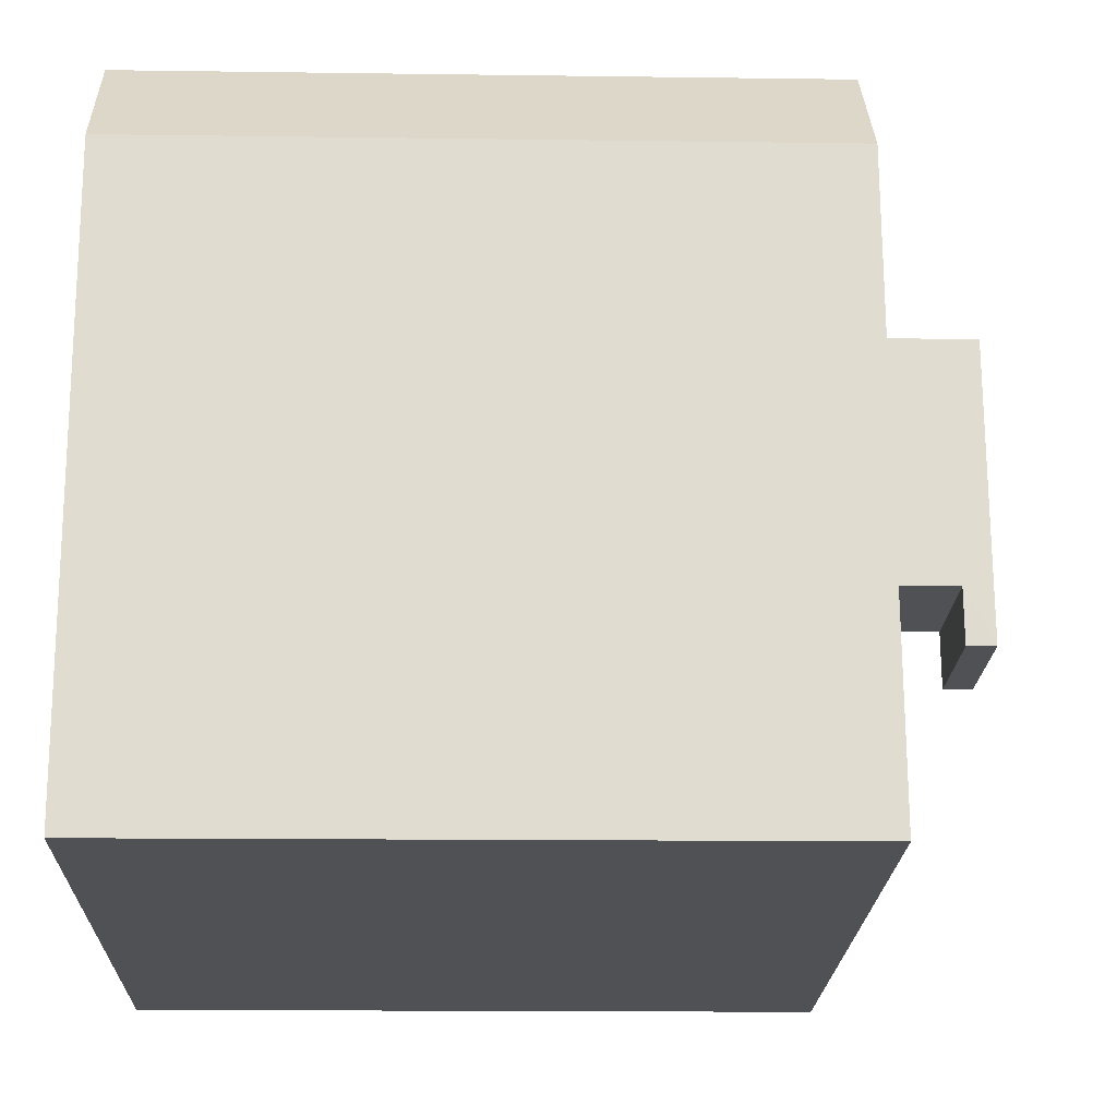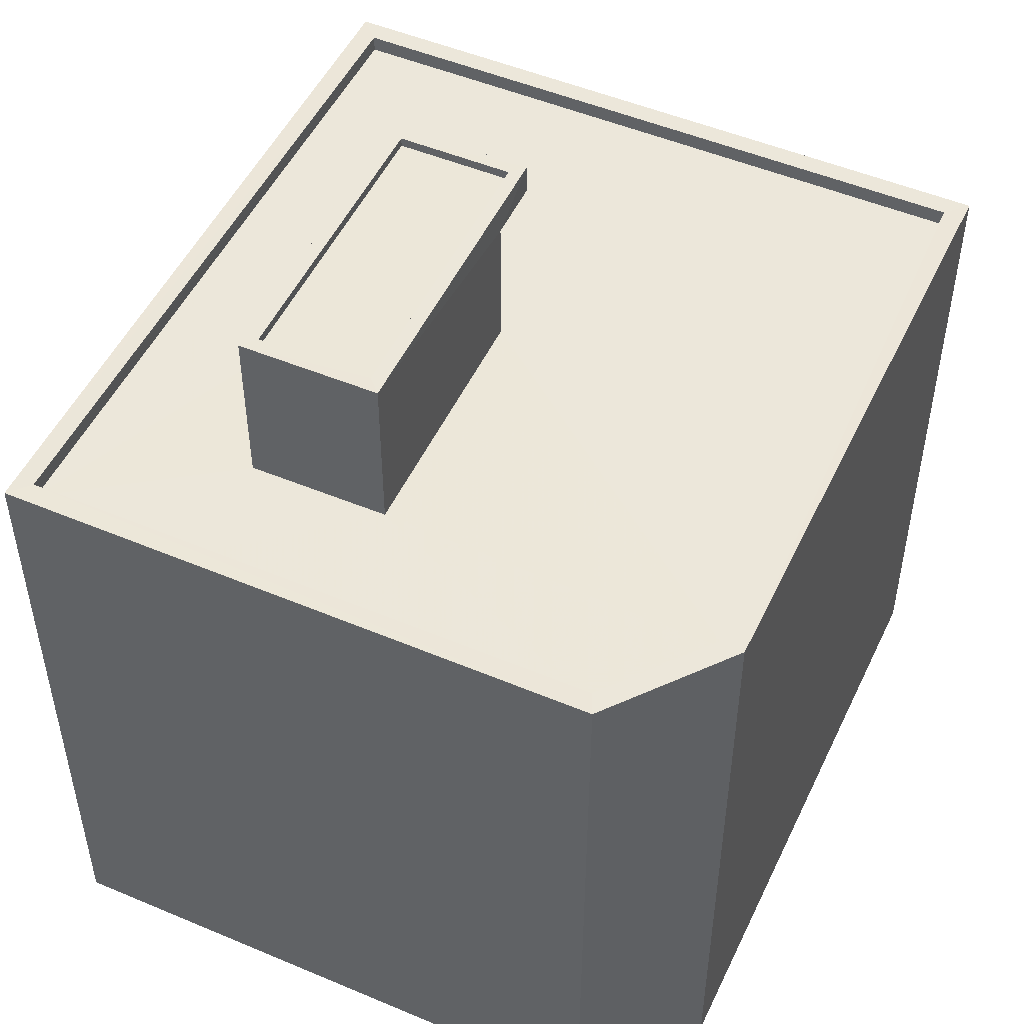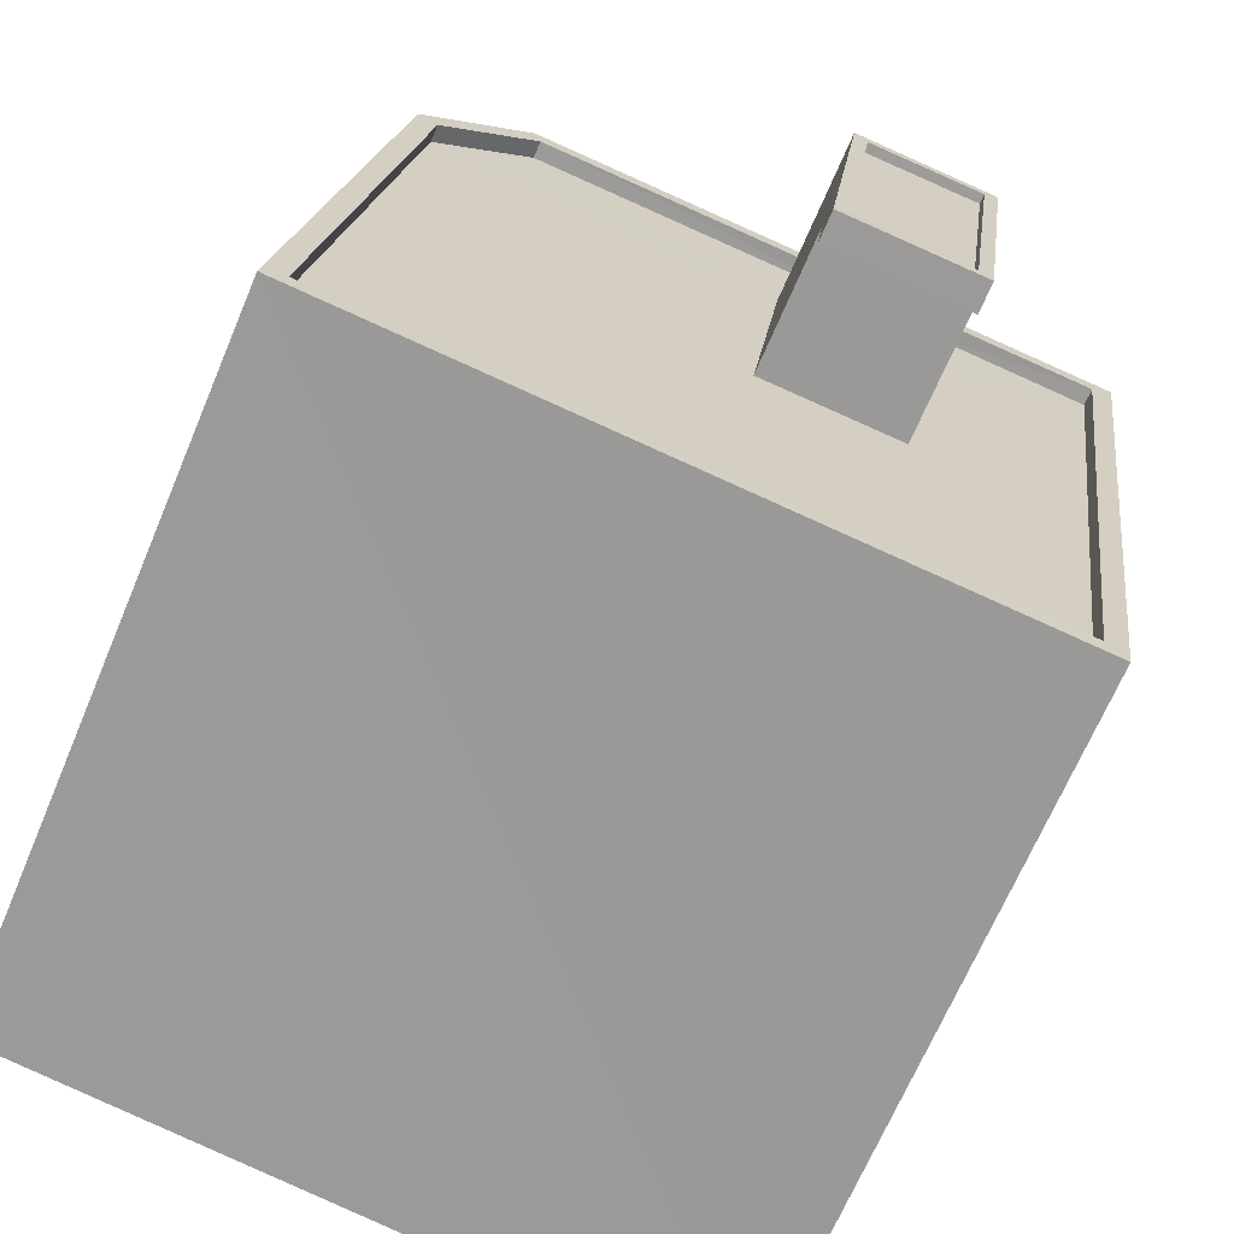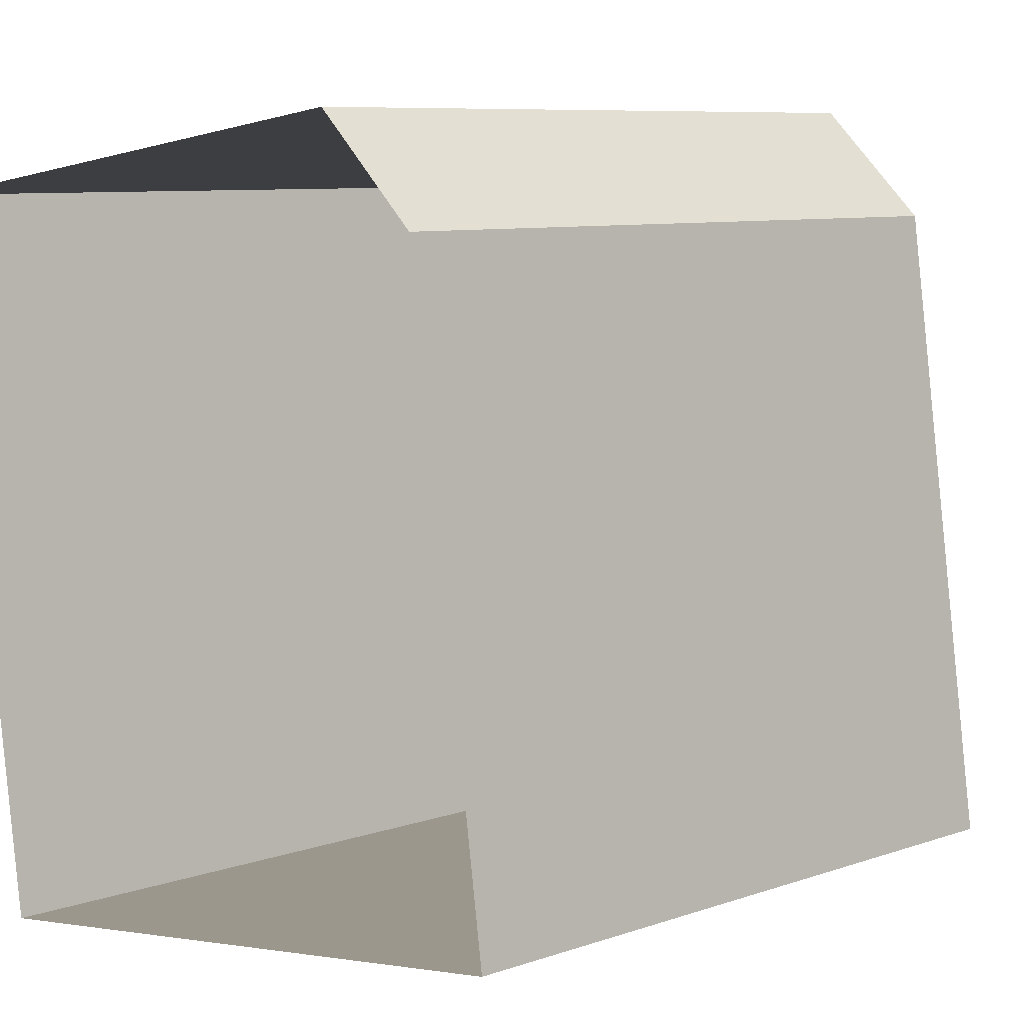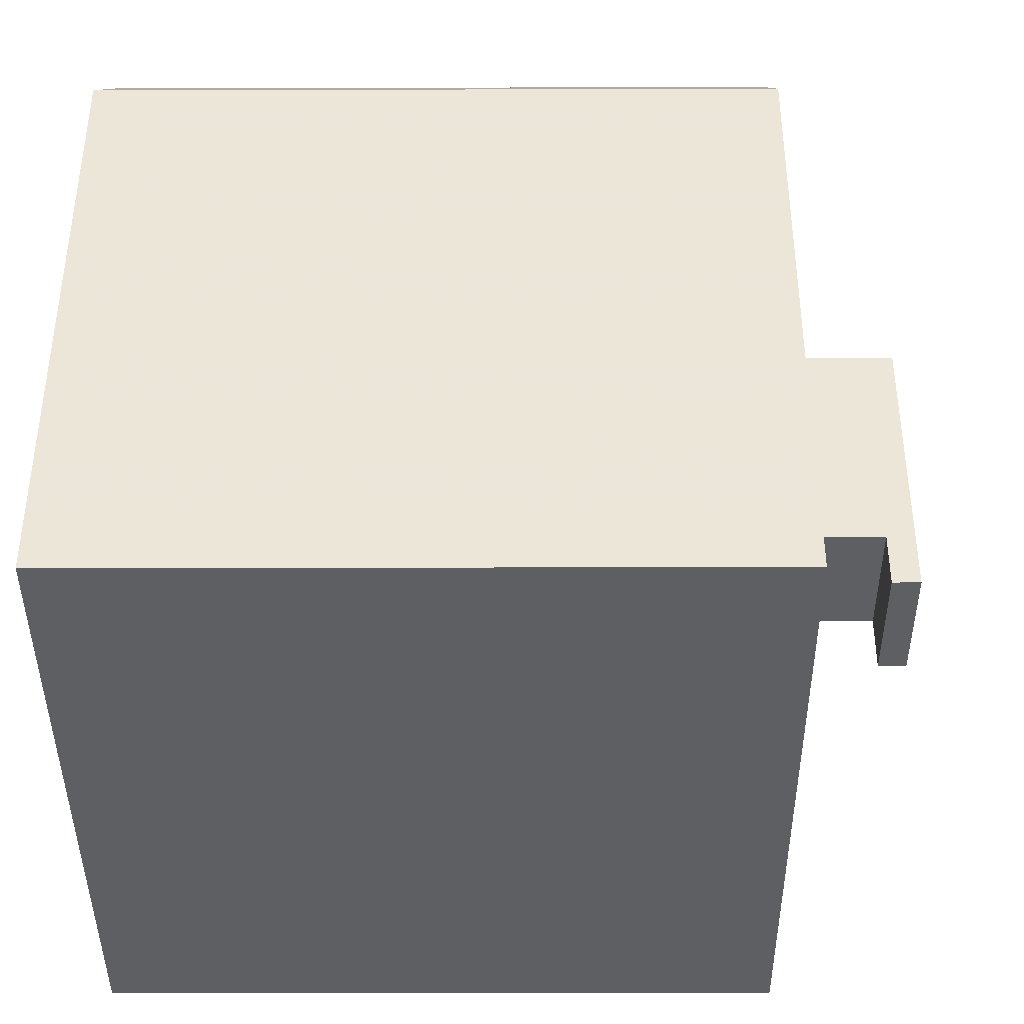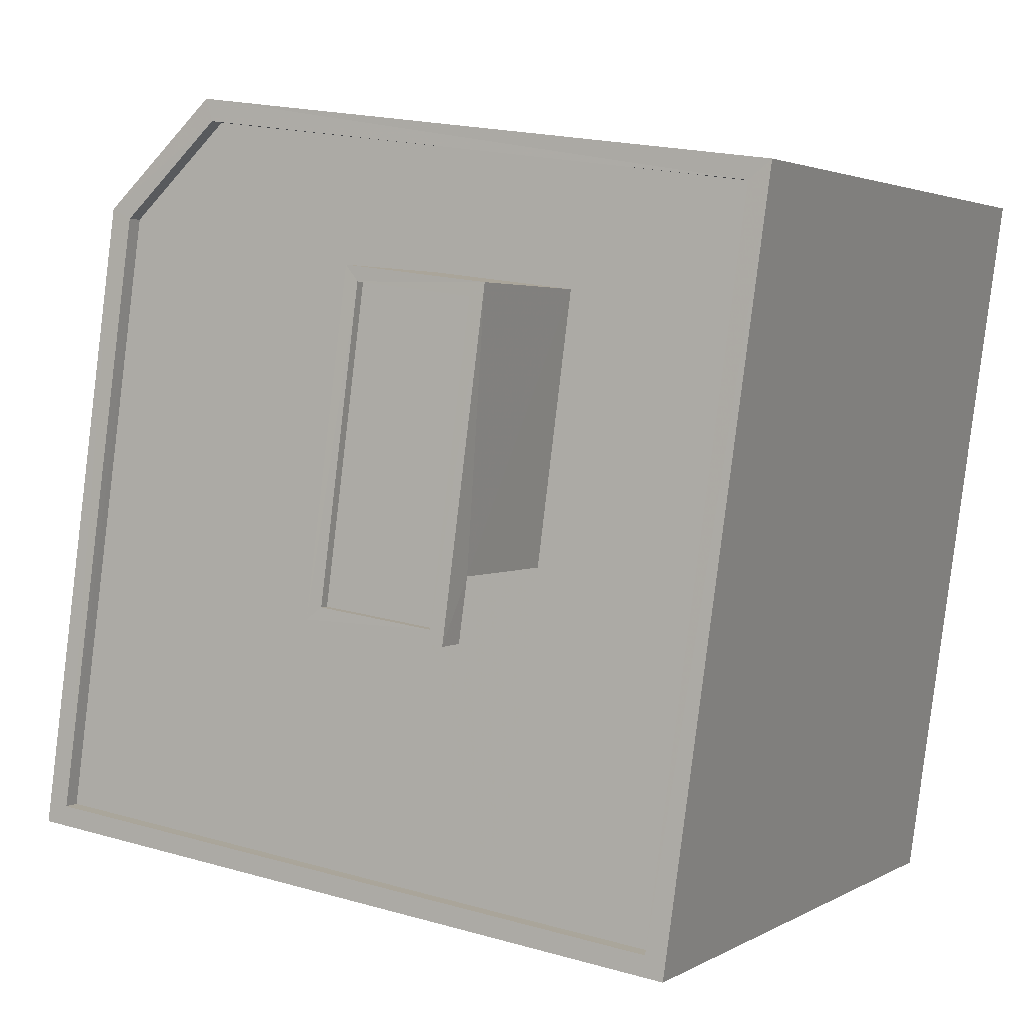
<metadata>
{"format":"obj","ext":"obj","renderer":"f3d","projection":"perspective","resolution":1024,"background":"white","views":[{"elev":-12.2,"azim":-91.9,"up":"+Y"},{"elev":50.4,"azim":-163.1,"up":"+Z"},{"elev":-67.5,"azim":-22.8,"up":"+Y"},{"elev":7.9,"azim":-134.3,"up":"+Y"},{"elev":-33.2,"azim":-89.8,"up":"+Y"},{"elev":2.5,"azim":27.3,"up":"+Y"}]}
</metadata>
<code>
v -8.865e+04 -9.872e+04 9.438
v -8.864e+04 -9.871e+04 9.439
v -8.864e+04 -9.872e+04 9.438
v -8.863e+04 -9.871e+04 9.439
v -8.864e+04 -9.871e+04 9.439
v -8.864e+04 -9.871e+04 21.38
v -8.864e+04 -9.871e+04 21.38
v -8.864e+04 -9.871e+04 21.38
v -8.864e+04 -9.872e+04 21.38
v -8.864e+04 -9.872e+04 19.6
v -8.863e+04 -9.871e+04 19.6
v -8.864e+04 -9.872e+04 19.6
v -8.865e+04 -9.872e+04 19.6
v -8.865e+04 -9.872e+04 19.6
v -8.864e+04 -9.871e+04 19.6
v -8.864e+04 -9.871e+04 19.6
v -8.864e+04 -9.871e+04 19.6
v -8.863e+04 -9.871e+04 19.6
v -8.864e+04 -9.871e+04 19.6
v -8.864e+04 -9.871e+04 19.35
v -8.864e+04 -9.872e+04 19.35
v -8.863e+04 -9.871e+04 19.35
v -8.864e+04 -9.872e+04 19.35
v -8.864e+04 -9.871e+04 19.35
v -8.864e+04 -9.871e+04 19.35
v -8.864e+04 -9.871e+04 21.69
v -8.864e+04 -9.871e+04 21.69
v -8.864e+04 -9.871e+04 21.69
v -8.864e+04 -9.871e+04 21.69
v -8.864e+04 -9.871e+04 21.83
v -8.864e+04 -9.872e+04 21.83
v -8.864e+04 -9.871e+04 21.83
v -8.864e+04 -9.871e+04 21.83
v -8.864e+04 -9.871e+04 19.35
v -8.865e+04 -9.872e+04 19.35
v -8.864e+04 -9.871e+04 19.35
v -8.864e+04 -9.871e+04 19.35
v -8.864e+04 -9.871e+04 19.35
v -8.864e+04 -9.871e+04 21.83
v -8.864e+04 -9.871e+04 21.83
v -8.864e+04 -9.871e+04 21.83
v -8.864e+04 -9.871e+04 21.83
f 1 2 3
f 3 2 4
f 2 5 4
f 6 7 8
f 9 6 8
f 10 11 12
f 13 14 15
f 15 16 17
f 18 11 17
f 14 19 15
f 12 11 18
f 16 18 17
f 19 16 15
f 20 21 22
f 23 21 20
f 22 24 25
f 20 22 25
f 26 27 28
f 29 26 28
f 30 31 32
f 33 30 32
f 23 34 35
f 35 34 36
f 36 37 38
f 24 37 25
f 38 37 24
f 34 23 20
f 36 34 37
f 30 39 31
f 32 40 41
f 33 32 41
f 41 40 39
f 42 39 30
f 41 39 42
f 12 13 10
f 12 14 13
f 18 22 21
f 12 18 21
f 42 26 29
f 41 42 29
f 33 28 27
f 30 33 27
f 14 35 36
f 19 14 36
f 40 32 25
f 37 40 25
f 20 25 8
f 9 8 31
f 31 8 32
f 8 25 32
f 42 27 26
f 42 30 27
f 17 4 5
f 17 11 4
f 10 3 4
f 11 10 4
f 13 1 3
f 10 13 3
f 15 5 2
f 15 17 5
f 7 20 8
f 7 34 20
f 35 14 23
f 23 12 21
f 23 14 12
f 19 36 38
f 16 19 38
f 37 7 40
f 40 7 39
f 37 34 7
f 39 7 6
f 39 6 9
f 31 39 9
f 22 18 24
f 24 16 38
f 24 18 16
f 41 29 28
f 33 41 28
f 13 2 1
f 13 15 2

</code>
